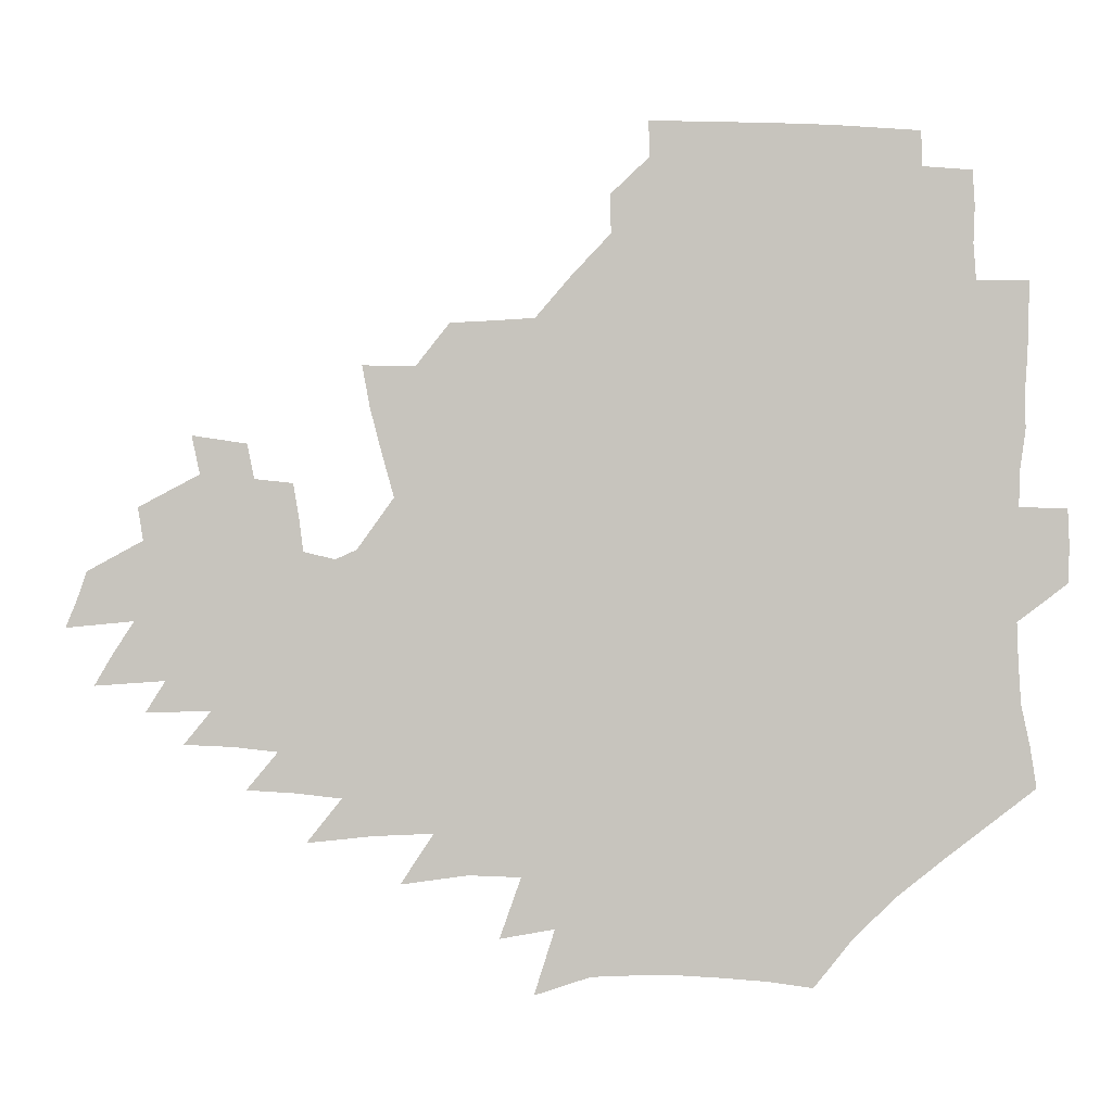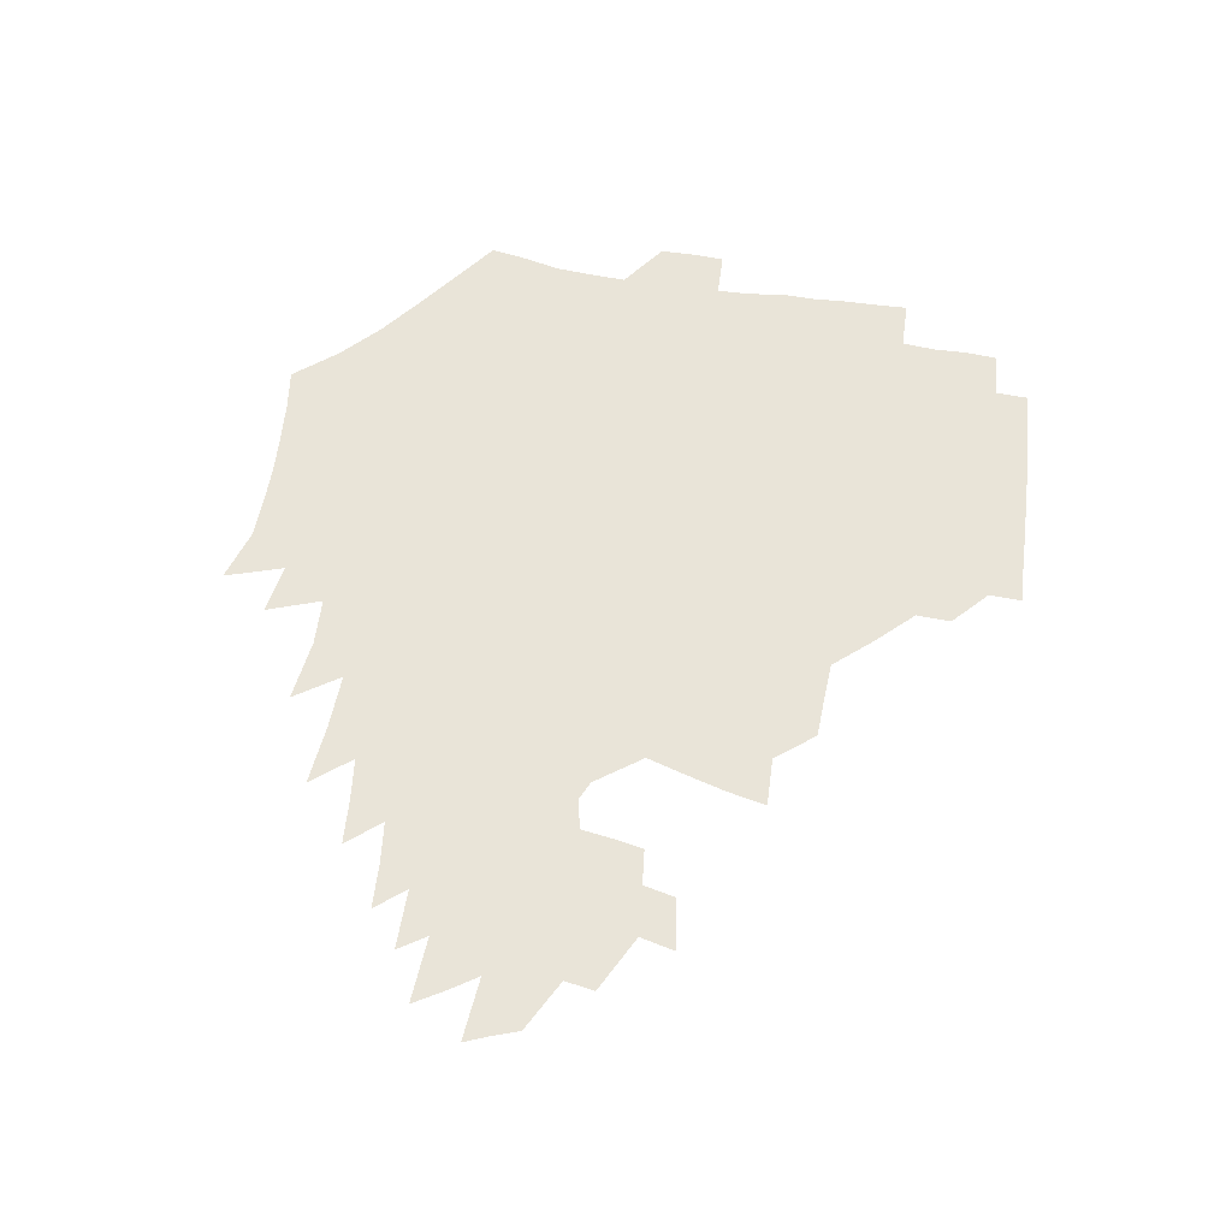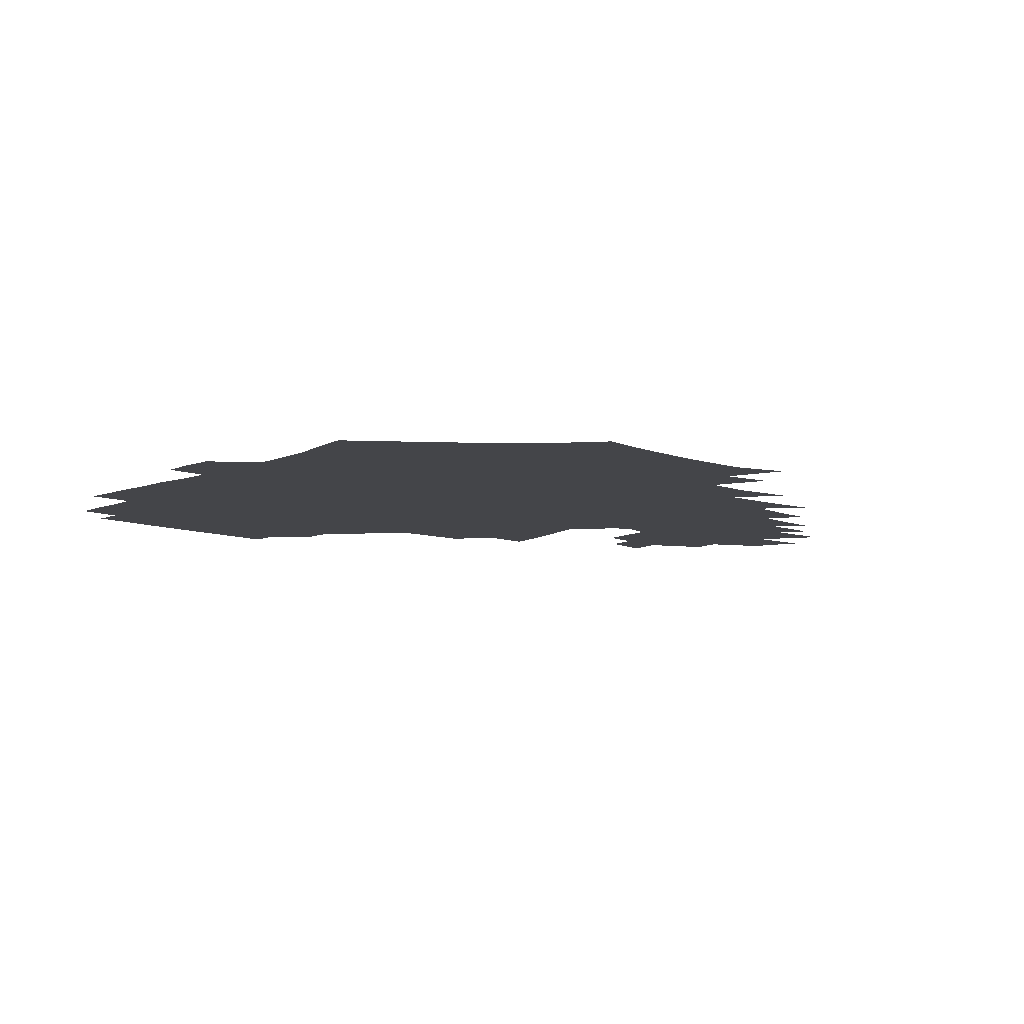
<metadata>
{"format":"obj","ext":"obj","renderer":"f3d","projection":"perspective","resolution":1024,"background":"white","views":[{"elev":-2.4,"azim":-173.1,"up":"+Y"},{"elev":60.7,"azim":99.6,"up":"+Z"},{"elev":-9.0,"azim":-43.3,"up":"+Z"}]}
</metadata>
<code>
v 188.6 254.5 0
v 188.2 269 0
v 188.6 283.1 0
v 201.2 176.6 0
v 203.4 192 0
v 206.8 208.4 0
v 207.6 224.2 0
v 208.1 239.8 0
v 207.2 254.7 0
v 207.3 269.3 0
v 207 283.6 0
v 206.4 298.5 0
v 204.2 313.6 0
v 204.3 328.4 0
v 203.2 343 0
v 202.9 357.1 0
v 202.2 370.6 0
v 218.1 163.4 0
v 219.6 178.6 0
v 222.7 194.8 0
v 224.7 210.4 0
v 227.7 226.2 0
v 228.5 240.9 0
v 226.2 255.4 0
v 226 270.1 0
v 225.4 284.7 0
v 224.9 299.4 0
v 224.3 314.2 0
v 223.2 329 0
v 223.2 343.4 0
v 223.6 357.5 0
v 222.5 371.2 0
v 223.5 385.5 0
v 222.8 399.8 0
v 223.6 413.8 0
v 236.1 149.5 0
v 235.9 164.7 0
v 238.3 180.7 0
v 239.7 196.1 0
v 241.3 211.5 0
v 242.6 226.5 0
v 245 241.7 0
v 243 256.1 0
v 241.6 270.7 0
v 241.1 285.4 0
v 242.2 300.1 0
v 240.7 315 0
v 240.3 329.8 0
v 241.1 344.4 0
v 241.2 358.8 0
v 240.7 373.1 0
v 241.3 387.4 0
v 241.6 401.6 0
v 242.7 415.6 0
v 243.1 429.5 0
v 254.2 134.9 0
v 255.3 151.6 0
v 255.8 167.3 0
v 256.3 182.5 0
v 257.3 197.7 0
v 257.8 212.6 0
v 258.2 227.3 0
v 259.2 242.1 0
v 258.4 256.5 0
v 257.4 271.2 0
v 257 286 0
v 256.3 300.9 0
v 256.2 315.7 0
v 256.9 330.6 0
v 257 345.2 0
v 257.4 359.8 0
v 257.1 374.3 0
v 257.3 388.8 0
v 258.3 403.2 0
v 259 417.2 0
v 260 431 0
v 270.7 118.9 0
v 273.2 138.3 0
v 273.3 154 0
v 272.9 169.1 0
v 273.5 184.3 0
v 273.2 198.8 0
v 273.7 213.6 0
v 273.8 228.1 0
v 273.7 242.5 0
v 272.7 257 0
v 271.9 271.7 0
v 271.2 286.5 0
v 271.3 301.3 0
v 271.2 316.2 0
v 271.8 331.1 0
v 271.8 345.9 0
v 271.6 360.6 0
v 272.5 375.3 0
v 272.6 389.8 0
v 274.1 404.4 0
v 274.2 418.4 0
v 275.8 432.4 0
v 285.8 99.94 0
v 288.3 122.4 0
v 289 140 0
v 288.7 155.4 0
v 289.1 171 0
v 288.8 185.6 0
v 288.8 200 0
v 288.7 214.4 0
v 288.9 228.7 0
v 288 242.8 0
v 287.2 257.2 0
v 286.2 272 0
v 286.3 286.7 0
v 285.9 301.7 0
v 286 316.6 0
v 286.4 331.5 0
v 286.5 346.4 0
v 287.1 361.3 0
v 287.2 376.1 0
v 288.1 390.9 0
v 288.5 405.2 0
v 289.4 419.5 0
v 290.1 433.3 0
v 303 102.1 0
v 304.2 124.7 0
v 304 141.5 0
v 303.6 156.7 0
v 303.5 172 0
v 303.4 186.7 0
v 302.8 200.6 0
v 303.5 215.2 0
v 303.7 229.2 0
v 302.6 243.1 0
v 301.5 257.5 0
v 300.7 272.2 0
v 300.7 286.9 0
v 300.4 302 0
v 300.8 316.9 0
v 300.8 331.8 0
v 301.3 346.8 0
v 301.7 361.7 0
v 301.9 376.5 0
v 302.6 391.4 0
v 302.8 405.8 0
v 303.8 420.2 0
v 304.4 434.1 0
v 319.9 103.3 0
v 319.2 125 0
v 318.5 142 0
v 317.9 157.8 0
v 317.6 173.2 0
v 317.3 187.6 0
v 317.2 201.8 0
v 317.2 215.8 0
v 317.5 229.6 0
v 316.8 243.2 0
v 315.9 257.4 0
v 315.1 272.2 0
v 314.8 287.2 0
v 314.8 302.2 0
v 315.1 317.1 0
v 315.4 332 0
v 315.8 346.9 0
v 316.3 361.9 0
v 316.6 376.8 0
v 317.2 391.9 0
v 317.7 406.5 0
v 318.3 420.7 0
v 318.8 434.8 0
v 336.8 104 0
v 334.5 125 0
v 333.1 141.9 0
v 332 158.3 0
v 331.3 174 0
v 330.8 188.2 0
v 330.5 202.3 0
v 330.4 216.1 0
v 330.5 230 0
v 330.2 243.3 0
v 329.8 257.1 0
v 329.2 272.2 0
v 328.8 287.7 0
v 329.1 302.3 0
v 329.5 317 0
v 330 332 0
v 330.5 347 0
v 331.1 362 0
v 331.6 377 0
v 332 392.1 0
v 332.6 406.8 0
v 333 421.2 0
v 333.4 435.4 0
v 354 103.8 0
v 350.2 124.7 0
v 347.8 142.4 0
v 346.3 158.2 0
v 344.9 174.2 0
v 344.2 188.7 0
v 343.7 202.8 0
v 343.4 216.7 0
v 343.3 230.2 0
v 343.3 243.5 0
v 343.2 257.2 0
v 343 271.9 0
v 342.9 287.3 0
v 343.3 301.9 0
v 344 316.7 0
v 344.9 331.6 0
v 345.4 346.7 0
v 346.2 361.8 0
v 347 376.9 0
v 347.5 392.1 0
v 347.5 407.2 0
v 348.2 421.8 0
v 348.6 436.3 0
v 371.5 102.9 0
v 366.7 124 0
v 363 142.6 0
v 360.7 158.7 0
v 358.6 174.8 0
v 357.8 188.7 0
v 357 203 0
v 356.4 217 0
v 356.1 230.7 0
v 356.1 243.7 0
v 356.3 257.1 0
v 356.6 271.6 0
v 357.1 286.2 0
v 357.7 301 0
v 358.7 315.9 0
v 359.7 331.1 0
v 360.7 346.1 0
v 361.7 361.3 0
v 362.7 376.6 0
v 363.3 392 0
v 363.8 407.3 0
v 393.6 95.51 0
v 385.4 121.1 0
v 378.9 143.1 0
v 375.4 159.3 0
v 372.9 174.8 0
v 370.9 189.9 0
v 370.1 203.4 0
v 369.1 217.7 0
v 368.7 230.9 0
v 368.6 243.9 0
v 369.2 257.1 0
v 370 271 0
v 370.9 285.1 0
v 372 299.7 0
v 373.3 314.8 0
v 374.6 330.2 0
v 376 345.3 0
v 377.3 360.5 0
v 378.8 375.9 0
v 407.2 117.1 0
v 398.6 141 0
v 391 159.8 0
v 387.6 175 0
v 385.4 189.6 0
v 383.2 204.2 0
v 381.6 218.2 0
v 381.1 231.2 0
v 381.3 243.9 0
v 382 256.9 0
v 383.1 270.3 0
v 384.3 284 0
v 386 298.6 0
v 387.7 313.6 0
v 389.5 329 0
v 391.3 344.1 0
v 393.3 359.3 0
v 419.4 141.6 0
v 410.1 159.1 0
v 405.3 173.9 0
v 401.9 188.5 0
v 398.1 203.5 0
v 395.8 217.5 0
v 395.7 230.4 0
v 395.1 243.6 0
v 395.2 256.6 0
v 396.4 269.7 0
v 398.1 283.4 0
v 399.9 297.4 0
v 402.3 312.4 0
v 404.3 327.4 0
v 406.7 342.7 0
v 410 358.5 0
v 446.3 137.8 0
v 433 157.7 0
v 423.7 173.4 0
v 420.1 187.2 0
v 414.6 202.4 0
v 409.8 217.3 0
v 409.4 230.1 0
v 409.1 243.1 0
v 409.8 255.9 0
v 410.7 269 0
v 412 282.3 0
v 414.2 296 0
v 417.5 310.9 0
v 419.8 325.9 0
v 422.9 341.5 0
v 427.1 357.9 0
v 457.2 156.5 0
v 447.5 171.6 0
v 440.8 185.7 0
v 433.7 200.7 0
v 426.2 216.4 0
v 423.6 229.6 0
v 422.8 242.4 0
v 424.2 254.8 0
v 425.2 267.6 0
v 426.5 280.6 0
v 430.2 293.9 0
v 434 308.9 0
v 437.3 324.8 0
v 440.8 340.8 0
v 483.7 153.6 0
v 469.6 171 0
v 460.2 185.4 0
v 453.8 198.9 0
v 445.3 214.5 0
v 440.2 228.3 0
v 439 240.8 0
v 439.9 252.9 0
v 440.6 265.3 0
v 444.3 277.2 0
v 449.1 289.2 0
v 454.1 306.8 0
v 458.9 324.7 0
v 462.1 341.6 0
v 488.4 173.1 0
v 477.9 187 0
v 469.7 200.2 0
v 463.8 213.1 0
v 457.1 227.1 0
v 454.3 239.2 0
v 456.1 250 0
v 458.8 260.3 0
v 464 268.8 0
v 507.9 174.1 0
v 495.3 189.2 0
v 486.2 202 0
v 477.4 215.1 0
v 472.1 227 0
v 468.6 238.2 0
v 468 248.2 0
v 469.4 257.2 0
v 472.5 265 0
v 513.6 191.1 0
v 504.7 203.2 0
v 497.5 215.2 0
v 490.9 226.7 0
v 487.1 237.4 0
v 484.4 247.6 0
v 483.9 257.5 0
v 485.4 268.1 0
v 487.2 281.2 0
v 489.6 295.2 0
v 533.4 191.9 0
v 522.4 205 0
v 518.5 216.1 0
v 511.4 227.6 0
v 507.5 238.6 0
v 505.5 249.8 0
v 504.6 261.1 0
v 503.2 272.3 0
v 503.5 284.1 0
v 505.3 297 0
v 508.2 311 0
v 548.8 204.8 0
v 540.9 217.1 0
v 535.3 228.6 0
v 530.5 240 0
v 528.2 251.1 0
v 526.5 262.6 0
v 525.4 274.4 0
v 526.9 286.6 0
v 527.4 299 0
v 530.8 314.6 0
v 569.9 215.1 0
v 562.4 227.8 0
v 553.8 240.8 0
v 551.7 251.4 0
v 550.2 262.2 0
v 550.4 272.8 0
v 552.6 286.1 0
v 581.8 238.2 0
v 577.2 249.5 0
v 573.3 260.7 0
f 8 9 1
f 1 9 2
f 9 10 2
f 2 10 3
f 10 11 3
f 18 19 4
f 4 19 5
f 19 20 5
f 5 20 6
f 20 21 6
f 6 21 7
f 21 22 7
f 7 22 8
f 22 23 8
f 8 23 9
f 23 24 9
f 9 24 10
f 24 25 10
f 10 25 11
f 25 26 11
f 11 26 12
f 26 27 12
f 12 27 13
f 27 28 13
f 13 28 14
f 28 29 14
f 14 29 15
f 29 30 15
f 15 30 16
f 30 31 16
f 16 31 17
f 31 32 17
f 36 37 18
f 18 37 19
f 37 38 19
f 19 38 20
f 38 39 20
f 20 39 21
f 39 40 21
f 21 40 22
f 40 41 22
f 22 41 23
f 41 42 23
f 23 42 24
f 42 43 24
f 24 43 25
f 43 44 25
f 25 44 26
f 44 45 26
f 26 45 27
f 45 46 27
f 27 46 28
f 46 47 28
f 28 47 29
f 47 48 29
f 29 48 30
f 48 49 30
f 30 49 31
f 49 50 31
f 31 50 32
f 50 51 32
f 32 51 33
f 51 52 33
f 33 52 34
f 52 53 34
f 34 53 35
f 53 54 35
f 56 57 36
f 36 57 37
f 57 58 37
f 37 58 38
f 58 59 38
f 38 59 39
f 59 60 39
f 39 60 40
f 60 61 40
f 40 61 41
f 61 62 41
f 41 62 42
f 62 63 42
f 42 63 43
f 63 64 43
f 43 64 44
f 64 65 44
f 44 65 45
f 65 66 45
f 45 66 46
f 66 67 46
f 46 67 47
f 67 68 47
f 47 68 48
f 68 69 48
f 48 69 49
f 69 70 49
f 49 70 50
f 70 71 50
f 50 71 51
f 71 72 51
f 51 72 52
f 72 73 52
f 52 73 53
f 73 74 53
f 53 74 54
f 74 75 54
f 54 75 55
f 75 76 55
f 77 78 56
f 56 78 57
f 78 79 57
f 57 79 58
f 79 80 58
f 58 80 59
f 80 81 59
f 59 81 60
f 81 82 60
f 60 82 61
f 82 83 61
f 61 83 62
f 83 84 62
f 62 84 63
f 84 85 63
f 63 85 64
f 85 86 64
f 64 86 65
f 86 87 65
f 65 87 66
f 87 88 66
f 66 88 67
f 88 89 67
f 67 89 68
f 89 90 68
f 68 90 69
f 90 91 69
f 69 91 70
f 91 92 70
f 70 92 71
f 92 93 71
f 71 93 72
f 93 94 72
f 72 94 73
f 94 95 73
f 73 95 74
f 95 96 74
f 74 96 75
f 96 97 75
f 75 97 76
f 97 98 76
f 99 100 77
f 77 100 78
f 100 101 78
f 78 101 79
f 101 102 79
f 79 102 80
f 102 103 80
f 80 103 81
f 103 104 81
f 81 104 82
f 104 105 82
f 82 105 83
f 105 106 83
f 83 106 84
f 106 107 84
f 84 107 85
f 107 108 85
f 85 108 86
f 108 109 86
f 86 109 87
f 109 110 87
f 87 110 88
f 110 111 88
f 88 111 89
f 111 112 89
f 89 112 90
f 112 113 90
f 90 113 91
f 113 114 91
f 91 114 92
f 114 115 92
f 92 115 93
f 115 116 93
f 93 116 94
f 116 117 94
f 94 117 95
f 117 118 95
f 95 118 96
f 118 119 96
f 96 119 97
f 119 120 97
f 97 120 98
f 120 121 98
f 99 122 100
f 122 123 100
f 100 123 101
f 123 124 101
f 101 124 102
f 124 125 102
f 102 125 103
f 125 126 103
f 103 126 104
f 126 127 104
f 104 127 105
f 127 128 105
f 105 128 106
f 128 129 106
f 106 129 107
f 129 130 107
f 107 130 108
f 130 131 108
f 108 131 109
f 131 132 109
f 109 132 110
f 132 133 110
f 110 133 111
f 133 134 111
f 111 134 112
f 134 135 112
f 112 135 113
f 135 136 113
f 113 136 114
f 136 137 114
f 114 137 115
f 137 138 115
f 115 138 116
f 138 139 116
f 116 139 117
f 139 140 117
f 117 140 118
f 140 141 118
f 118 141 119
f 141 142 119
f 119 142 120
f 142 143 120
f 120 143 121
f 143 144 121
f 122 145 123
f 145 146 123
f 123 146 124
f 146 147 124
f 124 147 125
f 147 148 125
f 125 148 126
f 148 149 126
f 126 149 127
f 149 150 127
f 127 150 128
f 150 151 128
f 128 151 129
f 151 152 129
f 129 152 130
f 152 153 130
f 130 153 131
f 153 154 131
f 131 154 132
f 154 155 132
f 132 155 133
f 155 156 133
f 133 156 134
f 156 157 134
f 134 157 135
f 157 158 135
f 135 158 136
f 158 159 136
f 136 159 137
f 159 160 137
f 137 160 138
f 160 161 138
f 138 161 139
f 161 162 139
f 139 162 140
f 162 163 140
f 140 163 141
f 163 164 141
f 141 164 142
f 164 165 142
f 142 165 143
f 165 166 143
f 143 166 144
f 166 167 144
f 145 168 146
f 168 169 146
f 146 169 147
f 169 170 147
f 147 170 148
f 170 171 148
f 148 171 149
f 171 172 149
f 149 172 150
f 172 173 150
f 150 173 151
f 173 174 151
f 151 174 152
f 174 175 152
f 152 175 153
f 175 176 153
f 153 176 154
f 176 177 154
f 154 177 155
f 177 178 155
f 155 178 156
f 178 179 156
f 156 179 157
f 179 180 157
f 157 180 158
f 180 181 158
f 158 181 159
f 181 182 159
f 159 182 160
f 182 183 160
f 160 183 161
f 183 184 161
f 161 184 162
f 184 185 162
f 162 185 163
f 185 186 163
f 163 186 164
f 186 187 164
f 164 187 165
f 187 188 165
f 165 188 166
f 188 189 166
f 166 189 167
f 189 190 167
f 168 191 169
f 191 192 169
f 169 192 170
f 192 193 170
f 170 193 171
f 193 194 171
f 171 194 172
f 194 195 172
f 172 195 173
f 195 196 173
f 173 196 174
f 196 197 174
f 174 197 175
f 197 198 175
f 175 198 176
f 198 199 176
f 176 199 177
f 199 200 177
f 177 200 178
f 200 201 178
f 178 201 179
f 201 202 179
f 179 202 180
f 202 203 180
f 180 203 181
f 203 204 181
f 181 204 182
f 204 205 182
f 182 205 183
f 205 206 183
f 183 206 184
f 206 207 184
f 184 207 185
f 207 208 185
f 185 208 186
f 208 209 186
f 186 209 187
f 209 210 187
f 187 210 188
f 210 211 188
f 188 211 189
f 211 212 189
f 189 212 190
f 212 213 190
f 191 214 192
f 214 215 192
f 192 215 193
f 215 216 193
f 193 216 194
f 216 217 194
f 194 217 195
f 217 218 195
f 195 218 196
f 218 219 196
f 196 219 197
f 219 220 197
f 197 220 198
f 220 221 198
f 198 221 199
f 221 222 199
f 199 222 200
f 222 223 200
f 200 223 201
f 223 224 201
f 201 224 202
f 224 225 202
f 202 225 203
f 225 226 203
f 203 226 204
f 226 227 204
f 204 227 205
f 227 228 205
f 205 228 206
f 228 229 206
f 206 229 207
f 229 230 207
f 207 230 208
f 230 231 208
f 208 231 209
f 231 232 209
f 209 232 210
f 232 233 210
f 210 233 211
f 233 234 211
f 211 234 212
f 214 235 215
f 235 236 215
f 215 236 216
f 236 237 216
f 216 237 217
f 237 238 217
f 217 238 218
f 238 239 218
f 218 239 219
f 239 240 219
f 219 240 220
f 240 241 220
f 220 241 221
f 241 242 221
f 221 242 222
f 242 243 222
f 222 243 223
f 243 244 223
f 223 244 224
f 244 245 224
f 224 245 225
f 245 246 225
f 225 246 226
f 246 247 226
f 226 247 227
f 247 248 227
f 227 248 228
f 248 249 228
f 228 249 229
f 249 250 229
f 229 250 230
f 250 251 230
f 230 251 231
f 251 252 231
f 231 252 232
f 252 253 232
f 232 253 233
f 236 254 237
f 254 255 237
f 237 255 238
f 255 256 238
f 238 256 239
f 256 257 239
f 239 257 240
f 257 258 240
f 240 258 241
f 258 259 241
f 241 259 242
f 259 260 242
f 242 260 243
f 260 261 243
f 243 261 244
f 261 262 244
f 244 262 245
f 262 263 245
f 245 263 246
f 263 264 246
f 246 264 247
f 264 265 247
f 247 265 248
f 265 266 248
f 248 266 249
f 266 267 249
f 249 267 250
f 267 268 250
f 250 268 251
f 268 269 251
f 251 269 252
f 269 270 252
f 252 270 253
f 255 271 256
f 271 272 256
f 256 272 257
f 272 273 257
f 257 273 258
f 273 274 258
f 258 274 259
f 274 275 259
f 259 275 260
f 275 276 260
f 260 276 261
f 276 277 261
f 261 277 262
f 277 278 262
f 262 278 263
f 278 279 263
f 263 279 264
f 279 280 264
f 264 280 265
f 280 281 265
f 265 281 266
f 281 282 266
f 266 282 267
f 282 283 267
f 267 283 268
f 283 284 268
f 268 284 269
f 284 285 269
f 269 285 270
f 285 286 270
f 271 287 272
f 287 288 272
f 272 288 273
f 288 289 273
f 273 289 274
f 289 290 274
f 274 290 275
f 290 291 275
f 275 291 276
f 291 292 276
f 276 292 277
f 292 293 277
f 277 293 278
f 293 294 278
f 278 294 279
f 294 295 279
f 279 295 280
f 295 296 280
f 280 296 281
f 296 297 281
f 281 297 282
f 297 298 282
f 282 298 283
f 298 299 283
f 283 299 284
f 299 300 284
f 284 300 285
f 300 301 285
f 285 301 286
f 301 302 286
f 288 303 289
f 303 304 289
f 289 304 290
f 304 305 290
f 290 305 291
f 305 306 291
f 291 306 292
f 306 307 292
f 292 307 293
f 307 308 293
f 293 308 294
f 308 309 294
f 294 309 295
f 309 310 295
f 295 310 296
f 310 311 296
f 296 311 297
f 311 312 297
f 297 312 298
f 312 313 298
f 298 313 299
f 313 314 299
f 299 314 300
f 314 315 300
f 300 315 301
f 315 316 301
f 301 316 302
f 303 317 304
f 317 318 304
f 304 318 305
f 318 319 305
f 305 319 306
f 319 320 306
f 306 320 307
f 320 321 307
f 307 321 308
f 321 322 308
f 308 322 309
f 322 323 309
f 309 323 310
f 323 324 310
f 310 324 311
f 324 325 311
f 311 325 312
f 325 326 312
f 312 326 313
f 326 327 313
f 313 327 314
f 327 328 314
f 314 328 315
f 328 329 315
f 315 329 316
f 329 330 316
f 318 331 319
f 331 332 319
f 319 332 320
f 332 333 320
f 320 333 321
f 333 334 321
f 321 334 322
f 334 335 322
f 322 335 323
f 335 336 323
f 323 336 324
f 336 337 324
f 324 337 325
f 337 338 325
f 325 338 326
f 338 339 326
f 326 339 327
f 331 340 332
f 340 341 332
f 332 341 333
f 341 342 333
f 333 342 334
f 342 343 334
f 334 343 335
f 343 344 335
f 335 344 336
f 344 345 336
f 336 345 337
f 345 346 337
f 337 346 338
f 346 347 338
f 338 347 339
f 347 348 339
f 341 349 342
f 349 350 342
f 342 350 343
f 350 351 343
f 343 351 344
f 351 352 344
f 344 352 345
f 352 353 345
f 345 353 346
f 353 354 346
f 346 354 347
f 354 355 347
f 347 355 348
f 355 356 348
f 349 359 350
f 359 360 350
f 350 360 351
f 360 361 351
f 351 361 352
f 361 362 352
f 352 362 353
f 362 363 353
f 353 363 354
f 363 364 354
f 354 364 355
f 364 365 355
f 355 365 356
f 365 366 356
f 356 366 357
f 366 367 357
f 357 367 358
f 367 368 358
f 360 370 361
f 370 371 361
f 361 371 362
f 371 372 362
f 362 372 363
f 372 373 363
f 363 373 364
f 373 374 364
f 364 374 365
f 374 375 365
f 365 375 366
f 375 376 366
f 366 376 367
f 376 377 367
f 367 377 368
f 377 378 368
f 368 378 369
f 378 379 369
f 371 380 372
f 380 381 372
f 372 381 373
f 381 382 373
f 373 382 374
f 382 383 374
f 374 383 375
f 383 384 375
f 375 384 376
f 384 385 376
f 376 385 377
f 385 386 377
f 377 386 378
f 382 387 383
f 387 388 383
f 383 388 384
f 388 389 384
f 384 389 385

</code>
